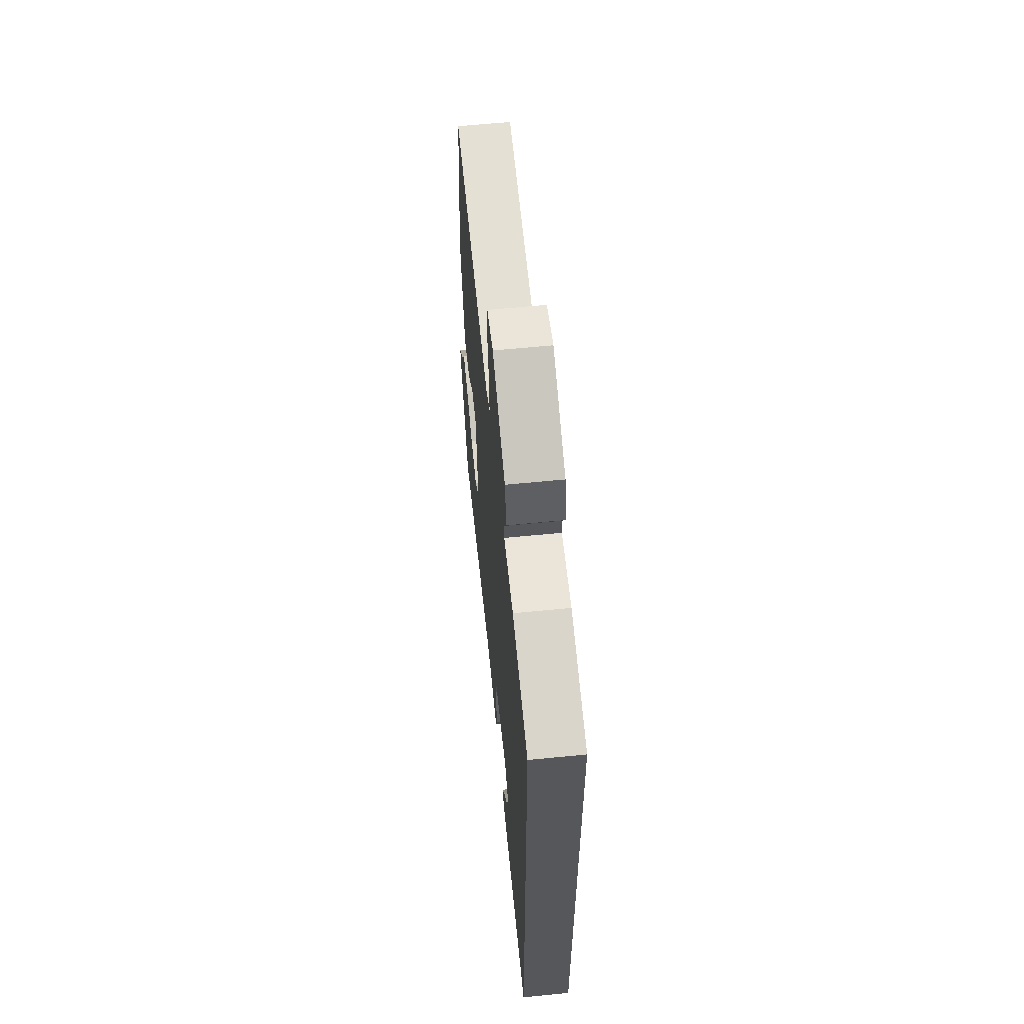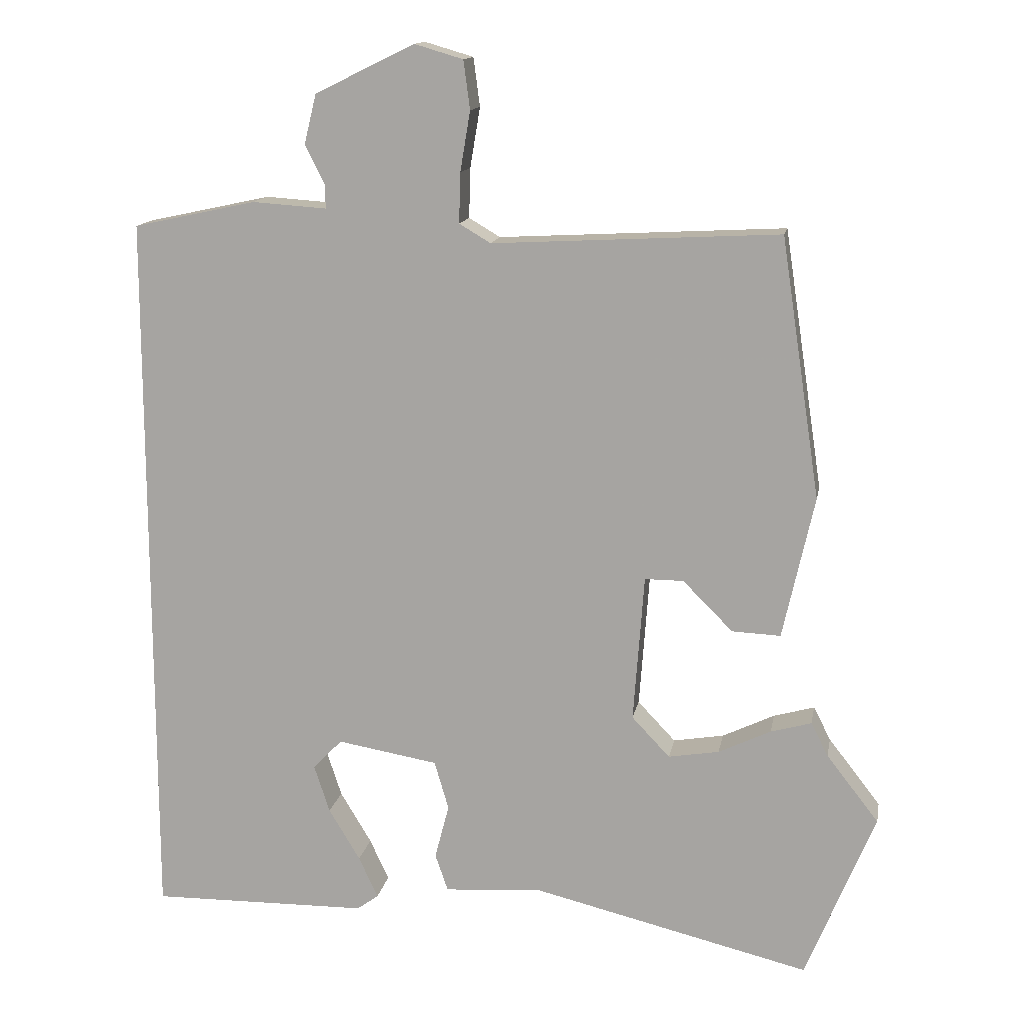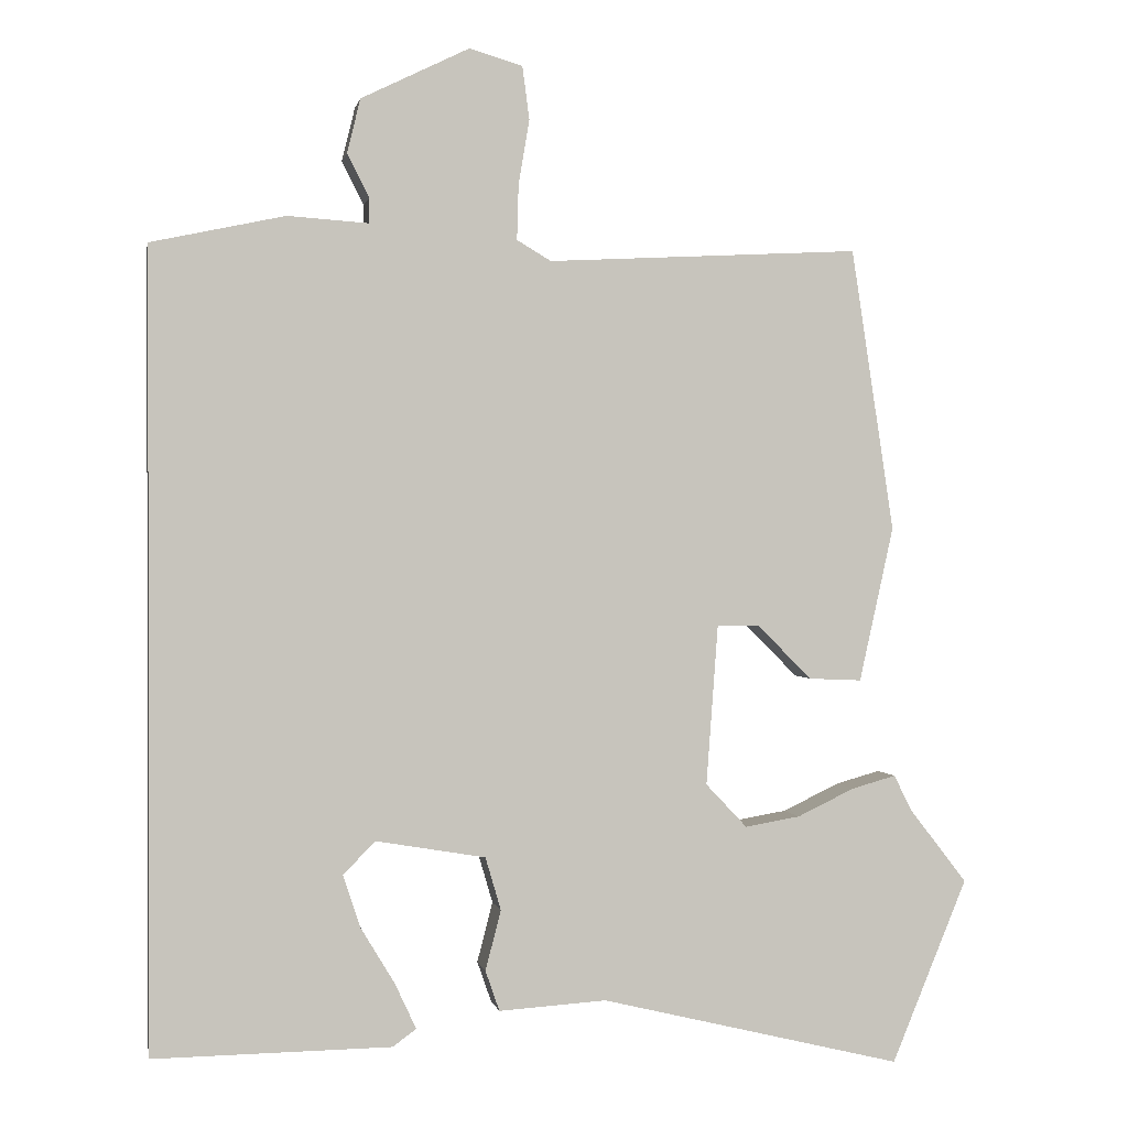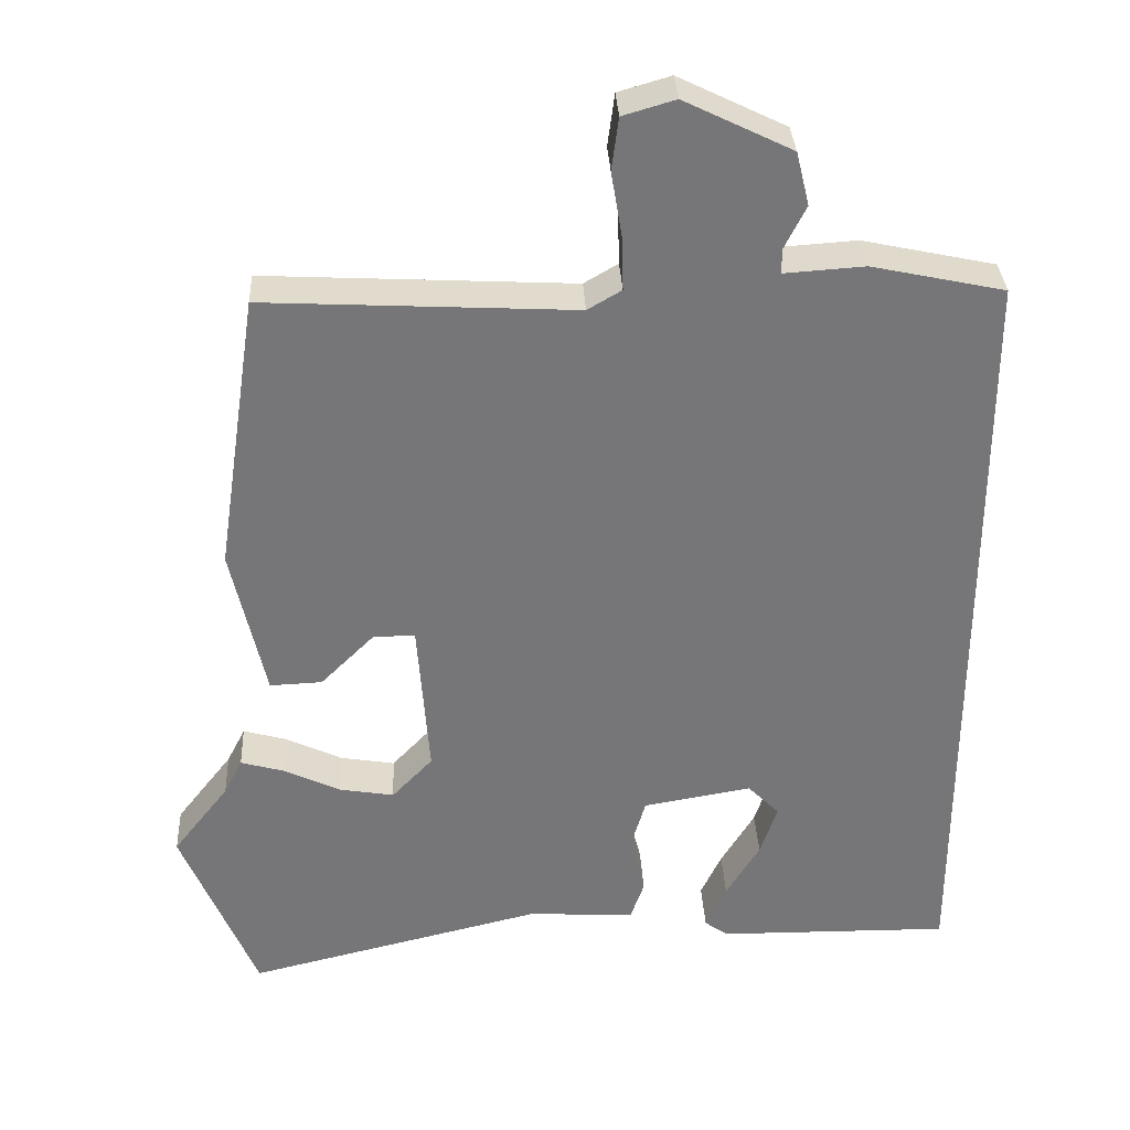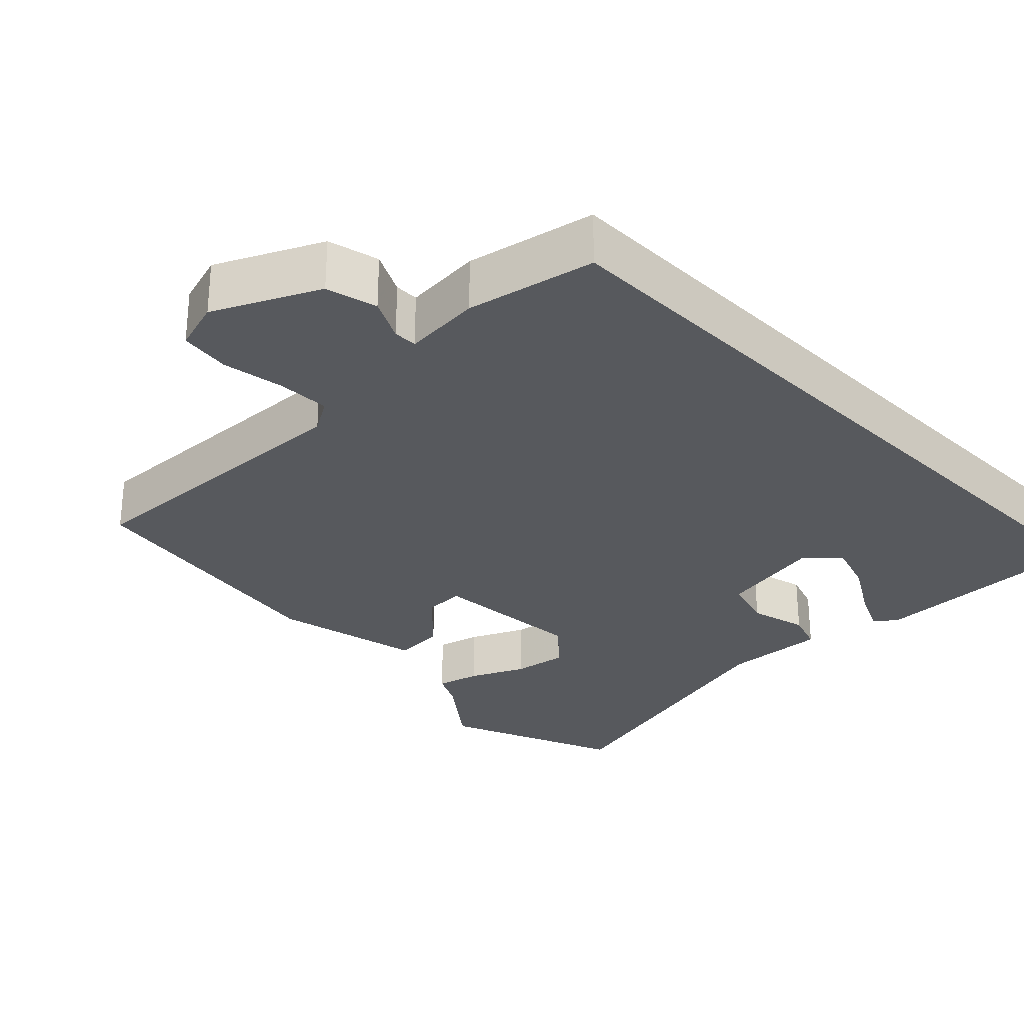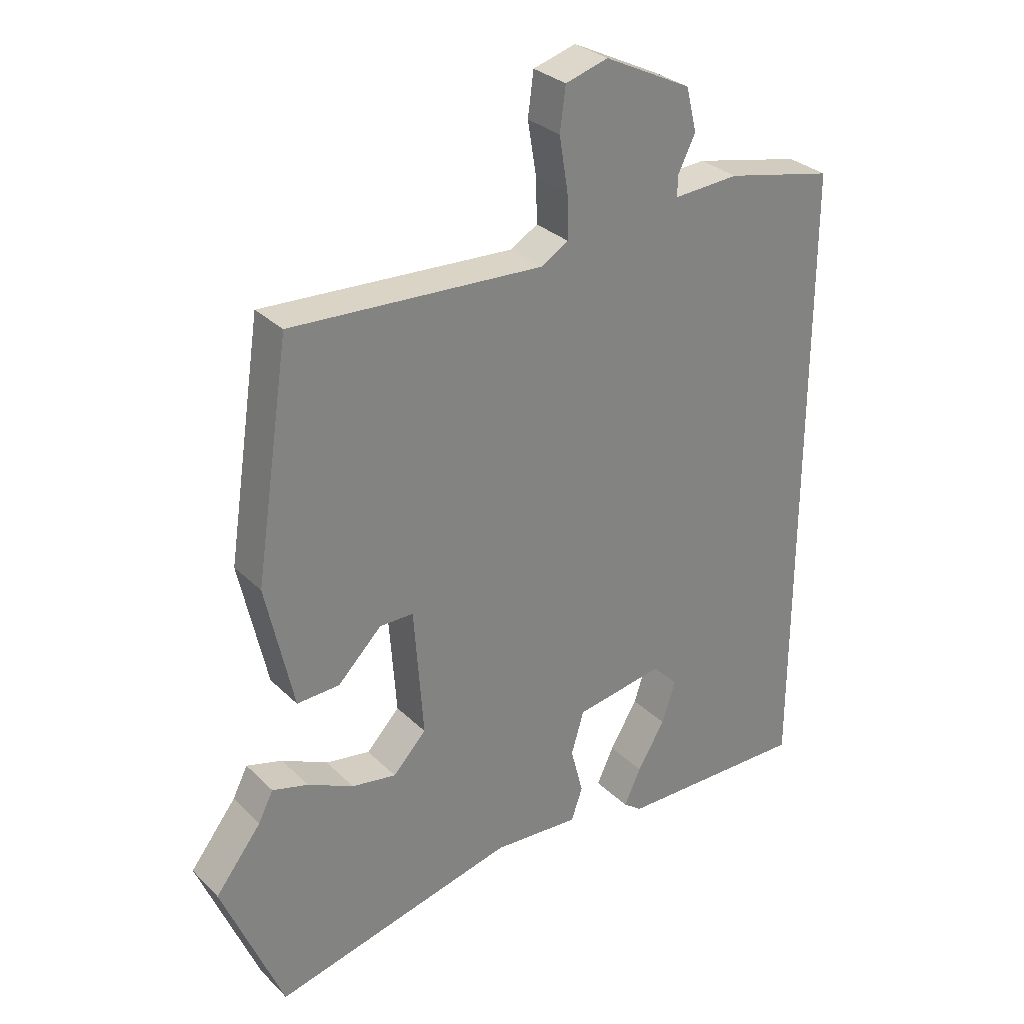
<metadata>
{"format":"obj","ext":"obj","renderer":"f3d","projection":"perspective","resolution":1024,"background":"white","views":[{"elev":62.6,"azim":84.3,"up":"+Z"},{"elev":13.9,"azim":-169.7,"up":"+Z"},{"elev":0.6,"azim":169.5,"up":"+Z"},{"elev":33.4,"azim":-2.9,"up":"+Z"},{"elev":-29.4,"azim":44.7,"up":"+Y"},{"elev":30.2,"azim":-36.1,"up":"+Z"}]}
</metadata>
<code>
v 0.5 0.07 0.48
v 0.5 0.07 -0.537
v 0.195 0.07 -0.533
v 0.165 0.07 -0.511
v 0.192 0.07 -0.453
v 0.236 0.07 -0.38
v 0.258 0.07 -0.313
v 0.217 0.07 -0.271
v 0.076 0.07 -0.295
v 0.056 0.07 -0.363
v 0.076 0.07 -0.44
v 0.058 0.07 -0.492
v -0.08 0.07 -0.483
v -0.468 0.07 -0.577
v -0.565 0.07 -0.341
v -0.492 0.07 -0.247
v -0.468 0.07 -0.2
v -0.411 0.07 -0.216
v -0.338 0.07 -0.251
v -0.267 0.07 -0.263
v -0.214 0.07 -0.207
v -0.229 0.07 -0.001
v -0.283 0.07 -0.001
v -0.353 0.07 -0.071
v -0.421 0.07 -0.074
v -0.465 0.07 0.125
v -0.41 0.07 0.488
v -0.009 0.07 0.467
v 0.035 0.07 0.493
v 0.033 0.07 0.563
v 0.019 0.07 0.647
v 0.028 0.07 0.715
v 0.096 0.07 0.735
v 0.235 0.07 0.667
v 0.252 0.07 0.598
v 0.224 0.07 0.542
v 0.224 0.07 0.51
v 0.328 0.07 0.517
v 0.5 0 0.48
v 0.5 0 -0.537
v 0.195 0 -0.533
v 0.165 0 -0.511
v 0.192 0 -0.453
v 0.236 0 -0.38
v 0.258 0 -0.313
v 0.217 0 -0.271
v 0.076 0 -0.295
v 0.056 0 -0.363
v 0.076 0 -0.44
v 0.058 0 -0.492
v -0.08 0 -0.483
v -0.468 0 -0.577
v -0.565 0 -0.341
v -0.492 0 -0.247
v -0.468 0 -0.2
v -0.411 0 -0.216
v -0.338 0 -0.251
v -0.267 0 -0.263
v -0.214 0 -0.207
v -0.229 0 -0.001
v -0.283 0 -0.001
v -0.353 0 -0.071
v -0.421 0 -0.074
v -0.465 0 0.125
v -0.41 0 0.488
v -0.009 0 0.467
v 0.035 0 0.493
v 0.033 0 0.563
v 0.019 0 0.647
v 0.028 0 0.715
v 0.096 0 0.735
v 0.235 0 0.667
v 0.252 0 0.598
v 0.224 0 0.542
v 0.224 0 0.51
v 0.328 0 0.517
f 37 38 1 2
f 34 35 36
f 33 34 36
f 32 33 36
f 31 32 36
f 30 31 36
f 29 30 36 37
f 28 29 37 2
f 26 27 28
f 25 26 28
f 24 25 28
f 23 24 28
f 22 23 28
f 21 22 28
f 16 17 18 19
f 16 19 20
f 15 16 20
f 14 15 20
f 13 14 20
f 13 20 21
f 12 13 21
f 11 12 21
f 10 11 21
f 4 5 6
f 3 4 6
f 2 3 6
f 2 6 7
f 28 2 7 8
f 9 10 21 28
f 8 9 28
f 40 39 76 75
f 74 73 72
f 74 72 71
f 74 71 70
f 74 70 69
f 74 69 68
f 75 74 68 67
f 40 75 67 66
f 66 65 64
f 66 64 63
f 66 63 62
f 66 62 61
f 66 61 60
f 66 60 59
f 57 56 55 54
f 58 57 54
f 58 54 53
f 58 53 52
f 58 52 51
f 59 58 51
f 59 51 50
f 59 50 49
f 59 49 48
f 44 43 42
f 44 42 41
f 44 41 40
f 45 44 40
f 46 45 40 66
f 66 59 48 47
f 66 47 46
f 1 39 40 2
f 2 40 41 3
f 3 41 42 4
f 4 42 43 5
f 5 43 44 6
f 6 44 45 7
f 7 45 46 8
f 8 46 47 9
f 9 47 48 10
f 10 48 49 11
f 11 49 50 12
f 12 50 51 13
f 13 51 52 14
f 14 52 53 15
f 15 53 54 16
f 16 54 55 17
f 17 55 56 18
f 18 56 57 19
f 19 57 58 20
f 20 58 59 21
f 21 59 60 22
f 22 60 61 23
f 23 61 62 24
f 24 62 63 25
f 25 63 64 26
f 26 64 65 27
f 27 65 66 28
f 28 66 67 29
f 29 67 68 30
f 30 68 69 31
f 31 69 70 32
f 32 70 71 33
f 33 71 72 34
f 34 72 73 35
f 35 73 74 36
f 36 74 75 37
f 37 75 76 38
f 38 76 39 1

</code>
